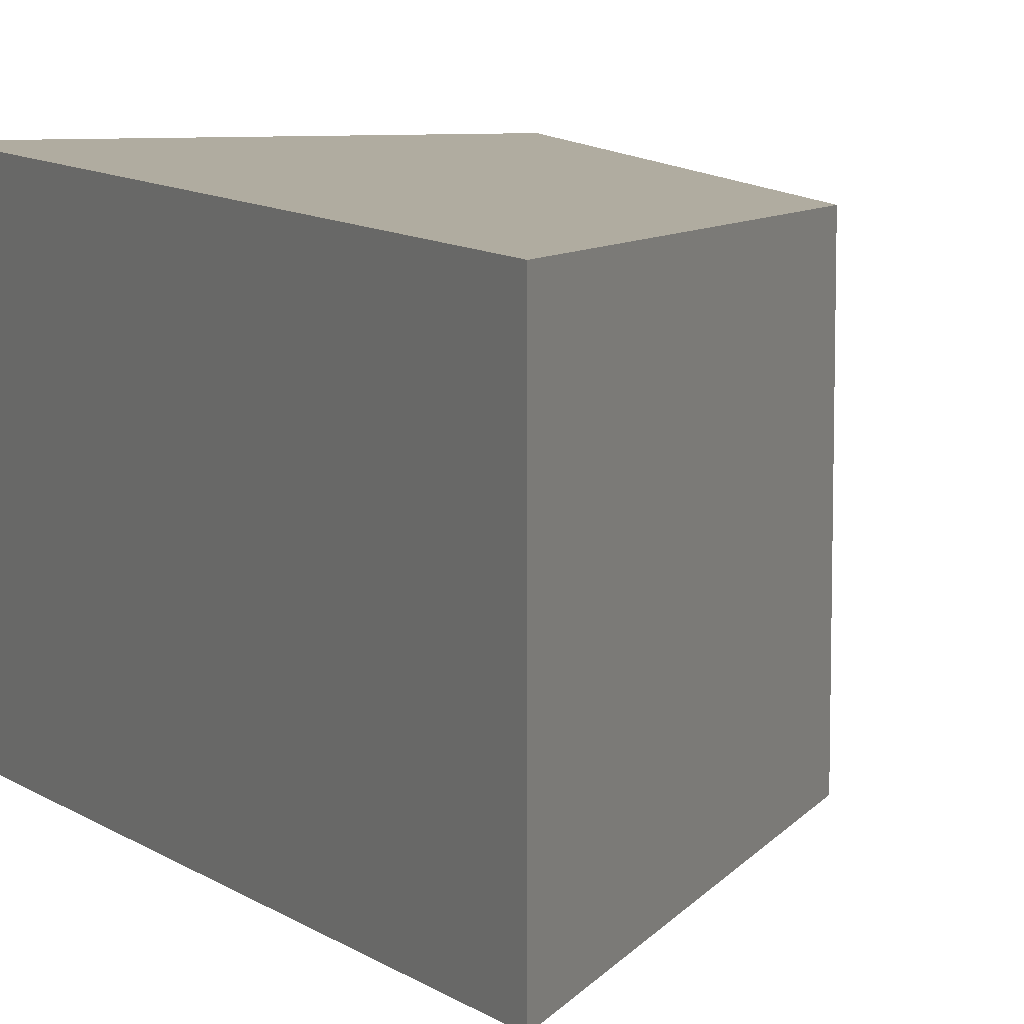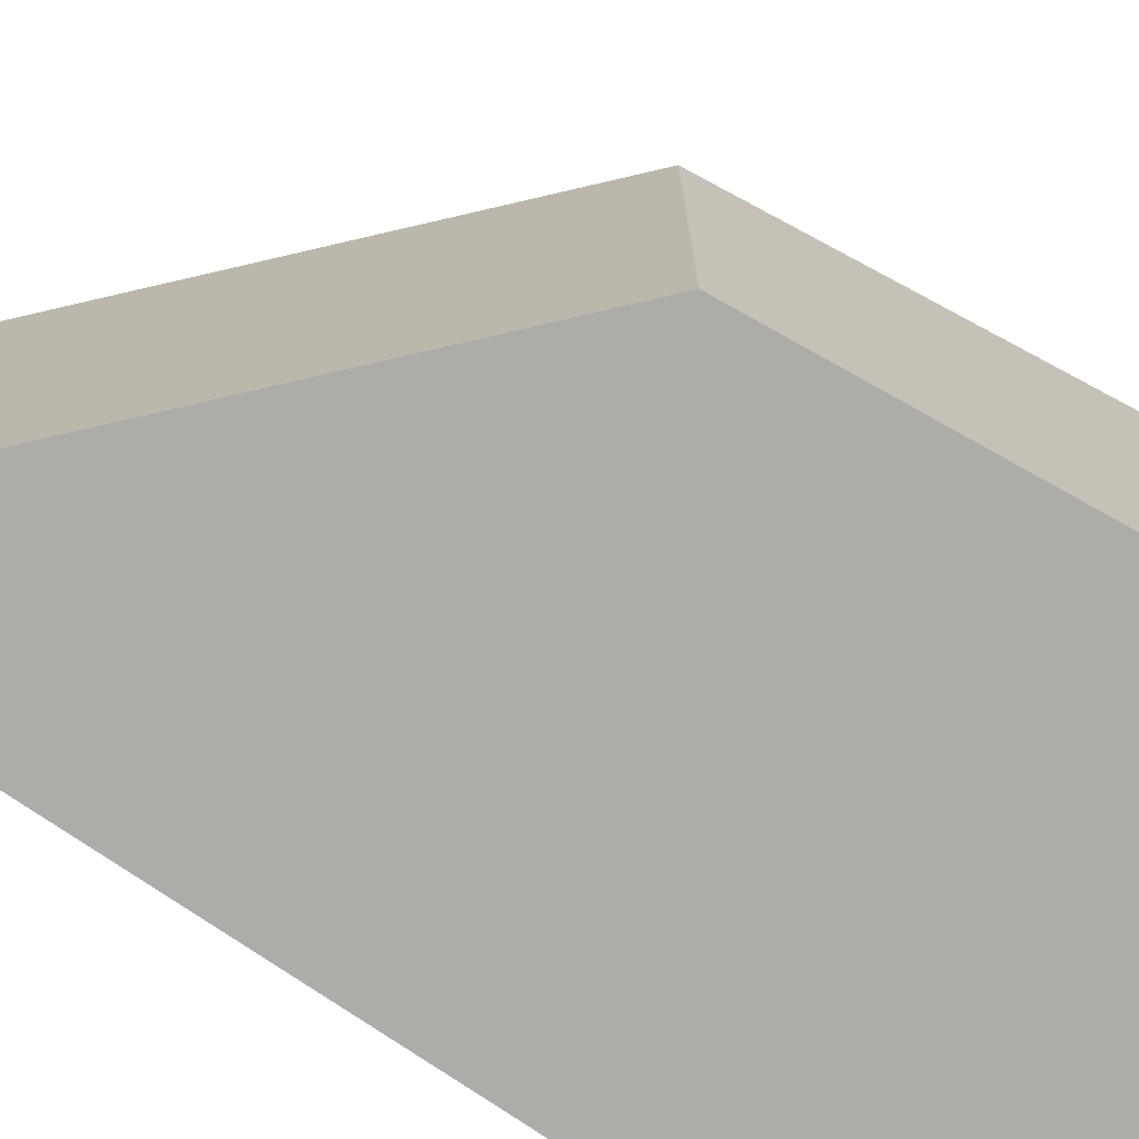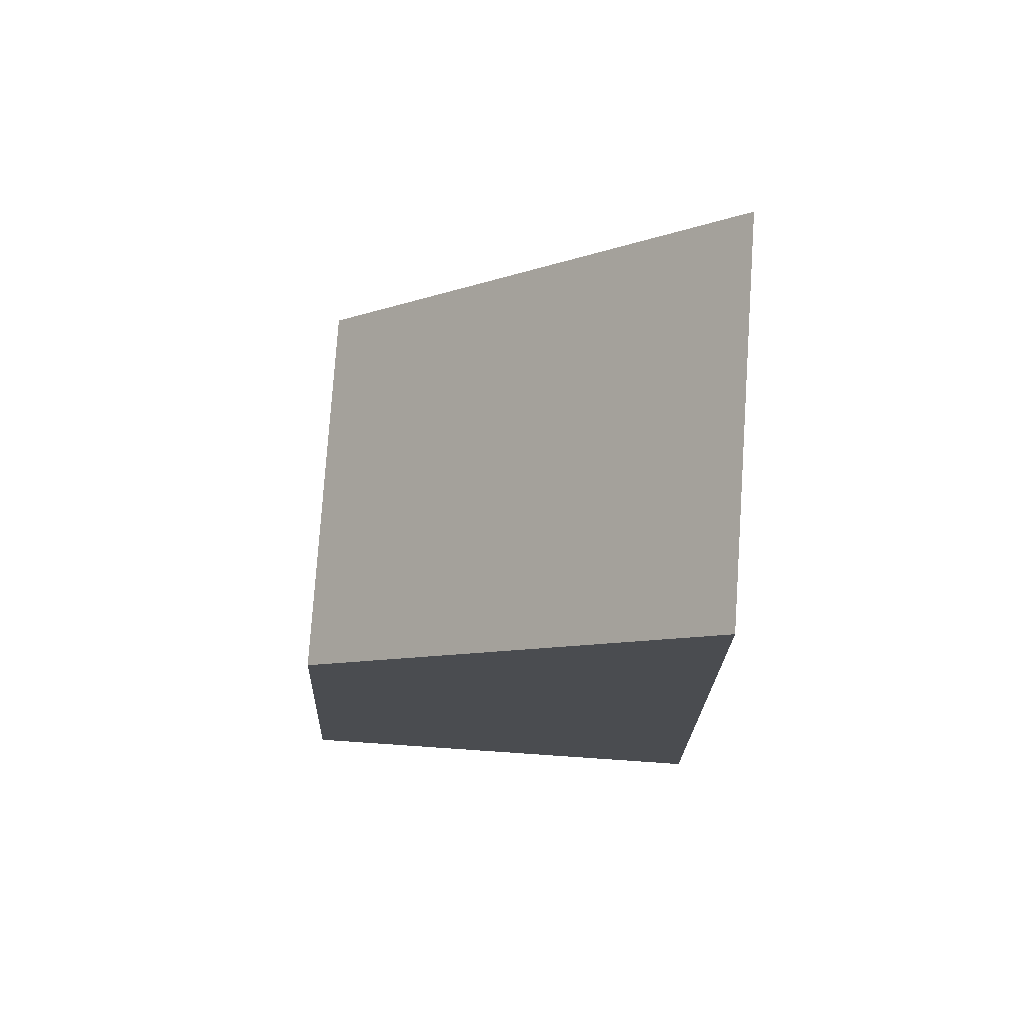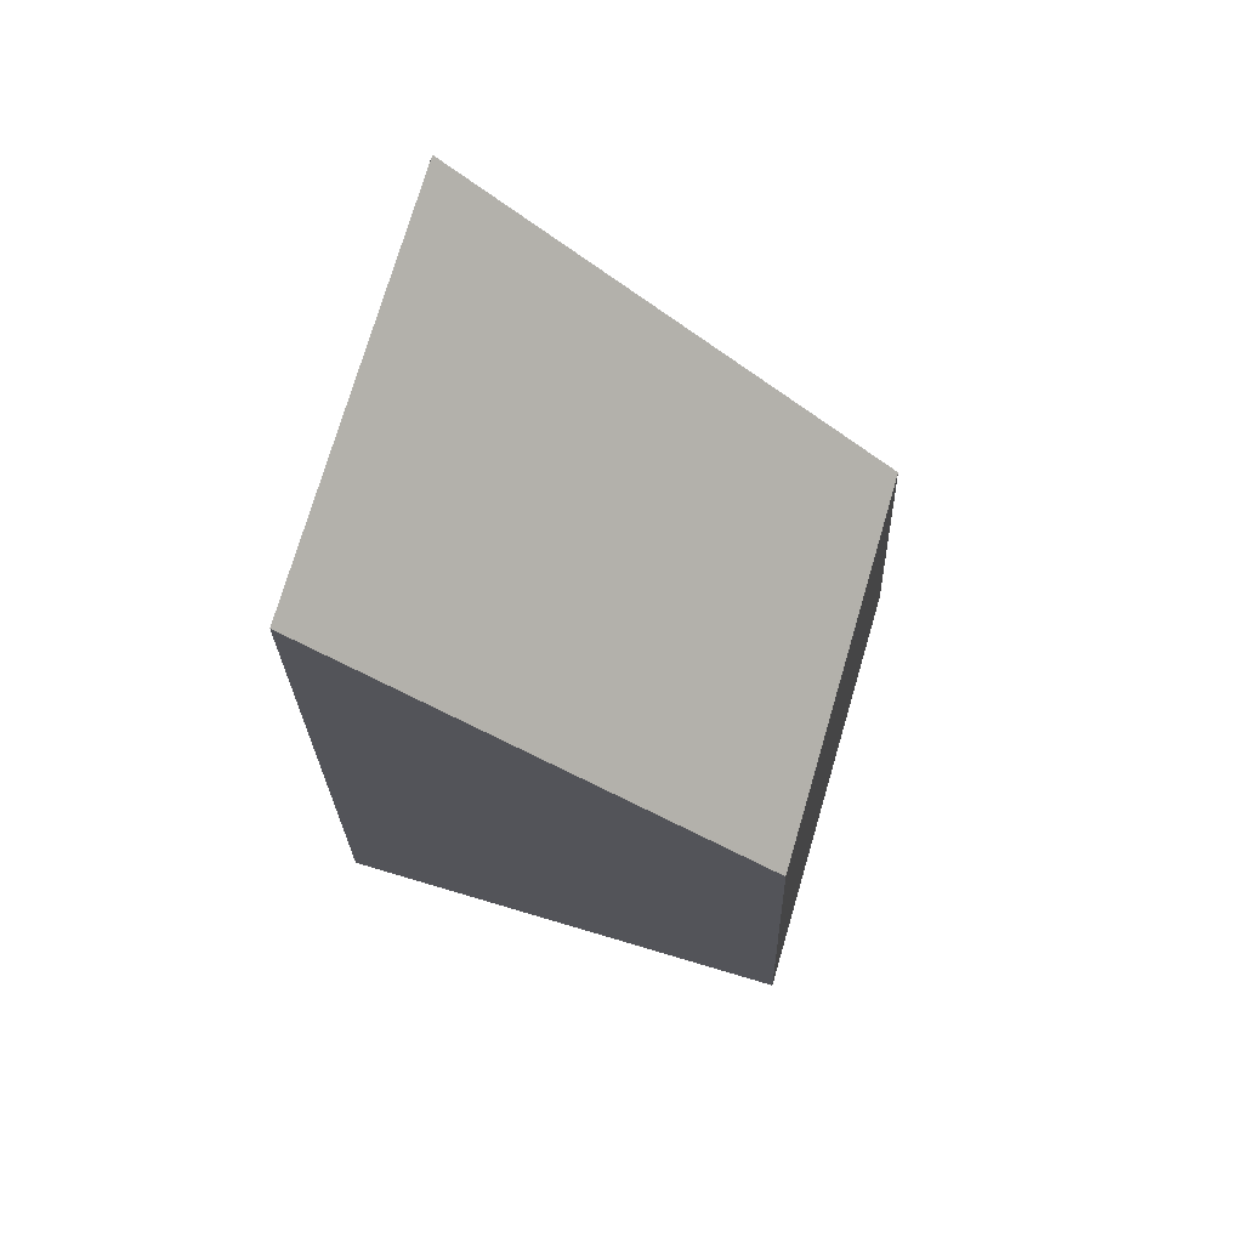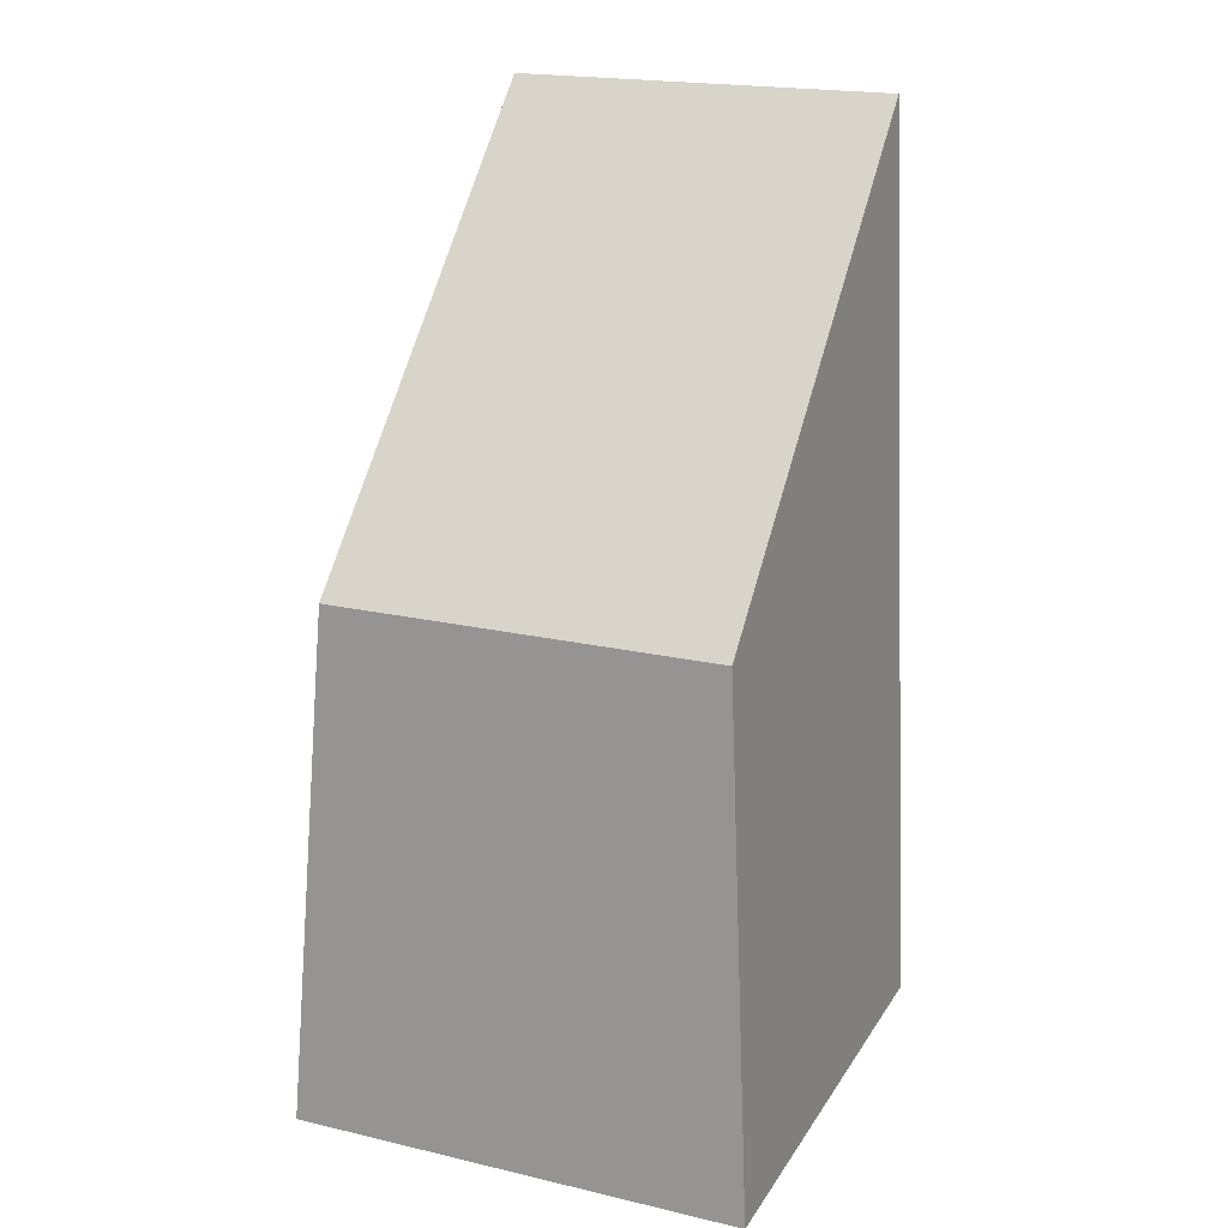
<metadata>
{"format":"obj","ext":"obj","renderer":"f3d","projection":"perspective","resolution":1024,"background":"white","views":[{"elev":7.9,"azim":-24.9,"up":"+Y"},{"elev":-74.6,"azim":58.0,"up":"+Y"},{"elev":77.9,"azim":-176.1,"up":"+Z"},{"elev":75.2,"azim":16.4,"up":"+Z"},{"elev":19.9,"azim":113.2,"up":"+Z"}]}
</metadata>
<code>
g Cube
v -1.353 -1.019 0.5222
v -1.353 1.235 0.5222
v -1.205 1.072 5.13
v -1.205 -0.8561 5.13
v -1.353 1.235 0.5222
v 1 1.235 0.5222
v 0.8524 1.072 3.08
v -1.205 1.072 5.13
v 1 1.235 0.5222
v 1 -1.019 0.5222
v 0.8524 -0.8561 3.08
v 0.8524 1.072 3.08
v 1 -1.019 0.5222
v -1.353 -1.019 0.5222
v -1.205 -0.8561 5.13
v 0.8524 -0.8561 3.08
v -1.353 1.235 0.5222
v -1.353 -1.019 0.5222
v 1 -1.019 0.5222
v 1 1.235 0.5222
v 0.8524 1.072 3.08
v 0.8524 -0.8561 3.08
v -1.205 -0.8561 5.13
v -1.205 1.072 5.13
g Cube_0
f 3 2 1
f 4 3 1
f 7 6 5
f 8 7 5
f 11 10 9
f 12 11 9
f 15 14 13
f 16 15 13
f 19 18 17
f 20 19 17
f 23 22 21
f 24 23 21

</code>
